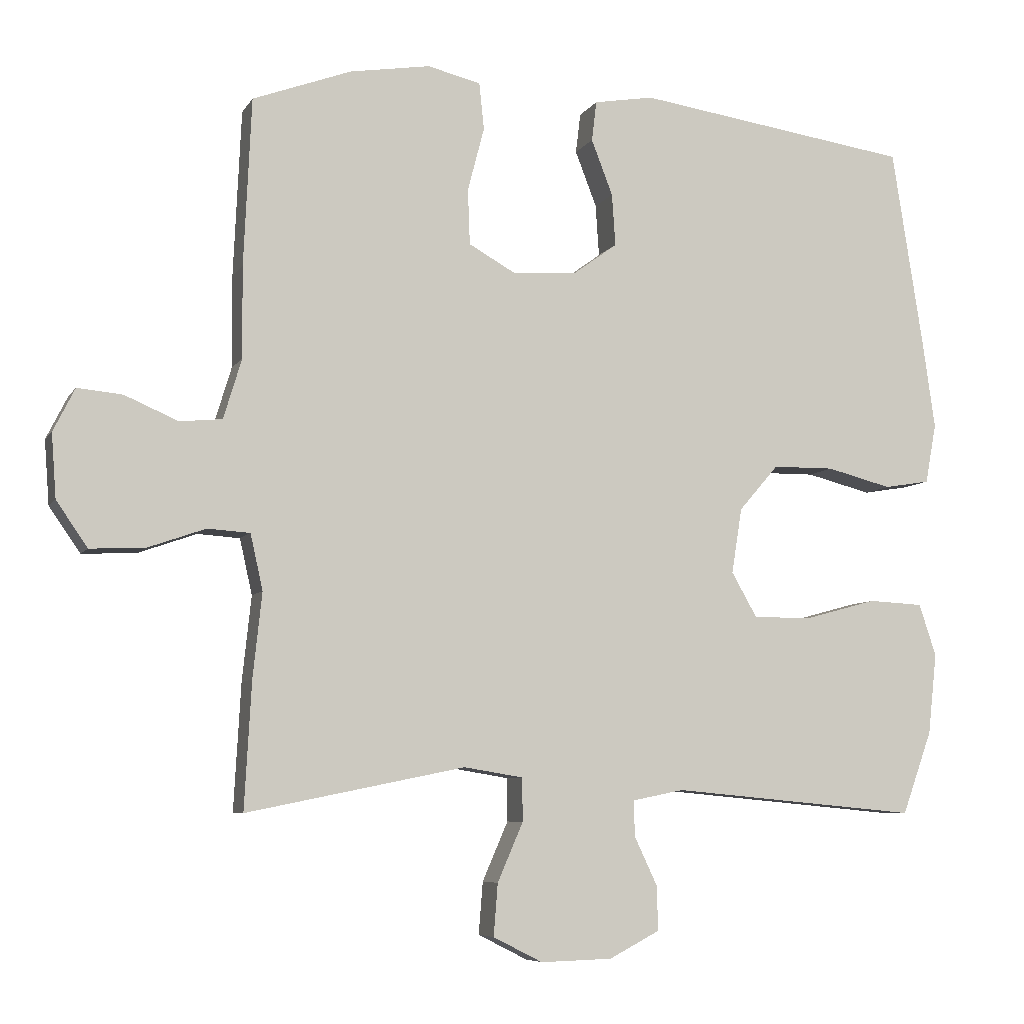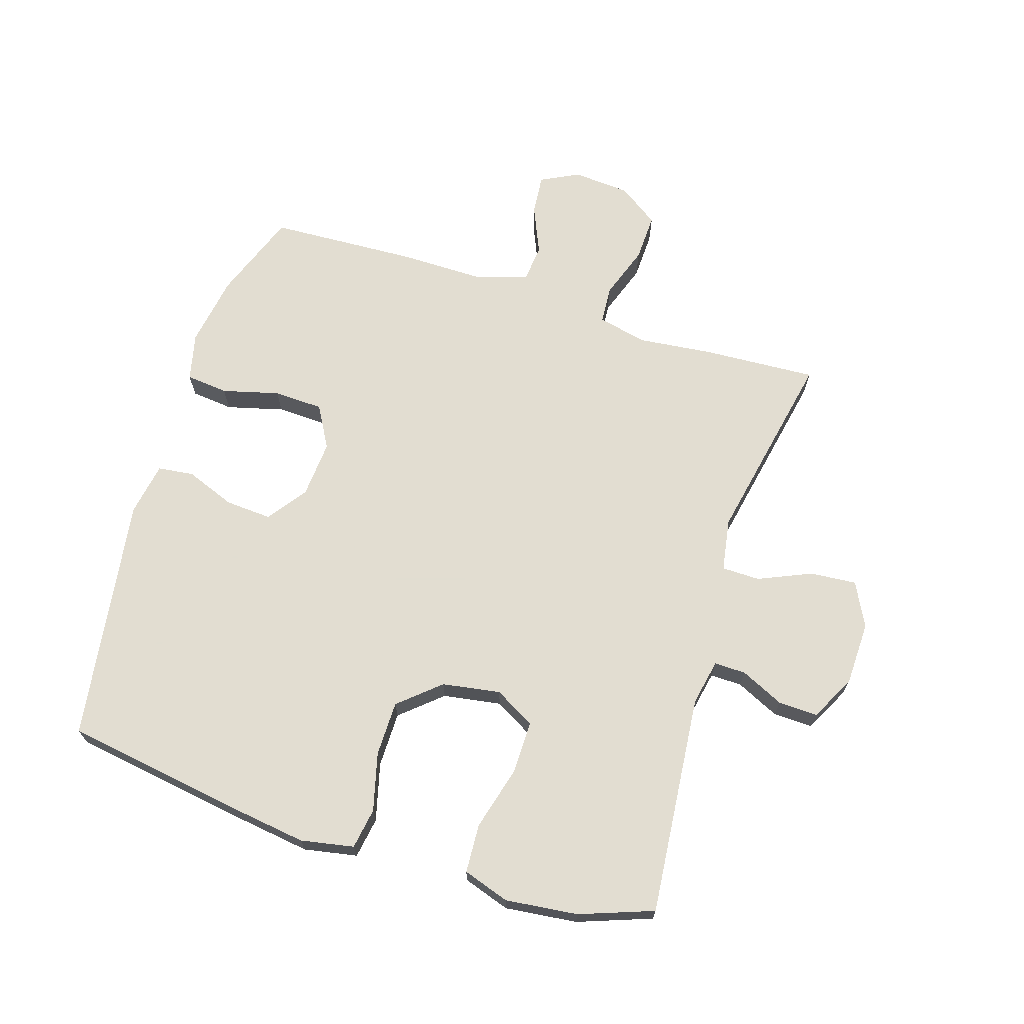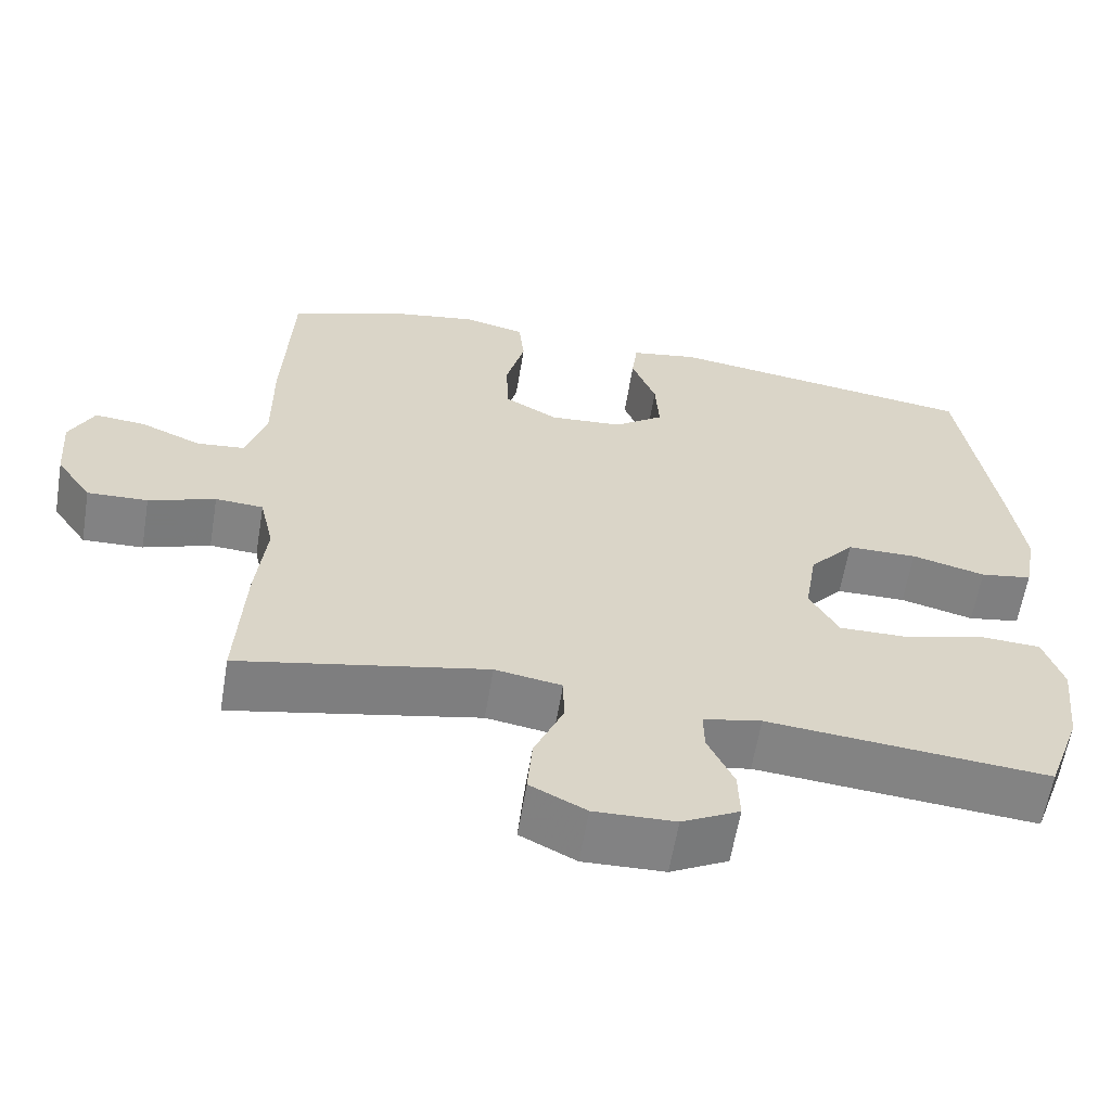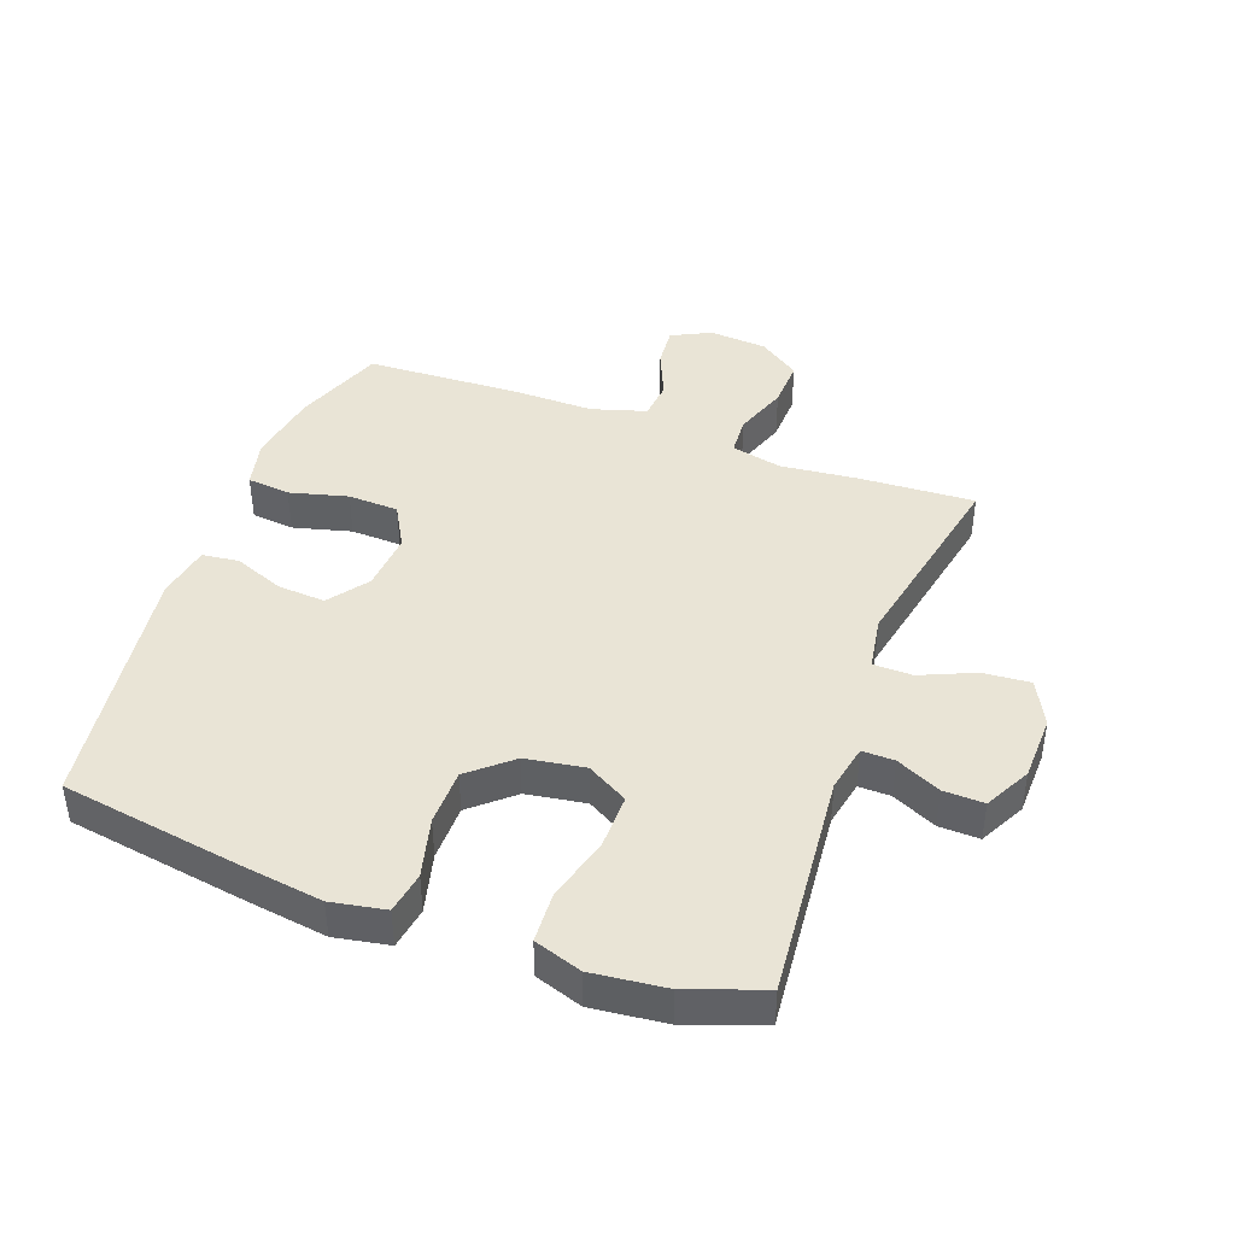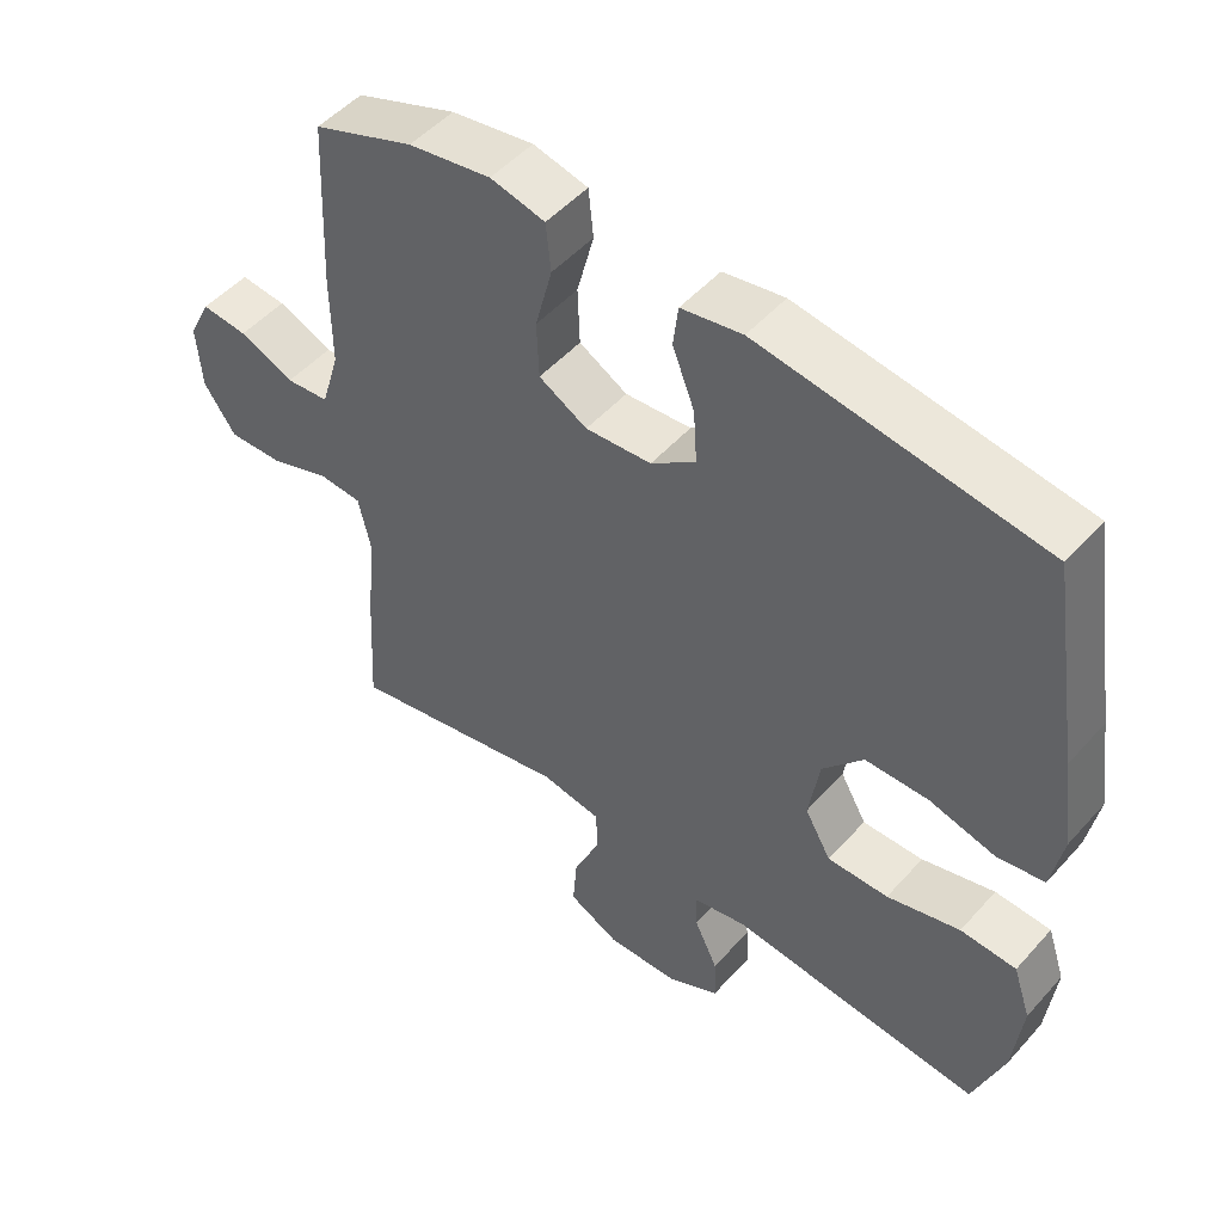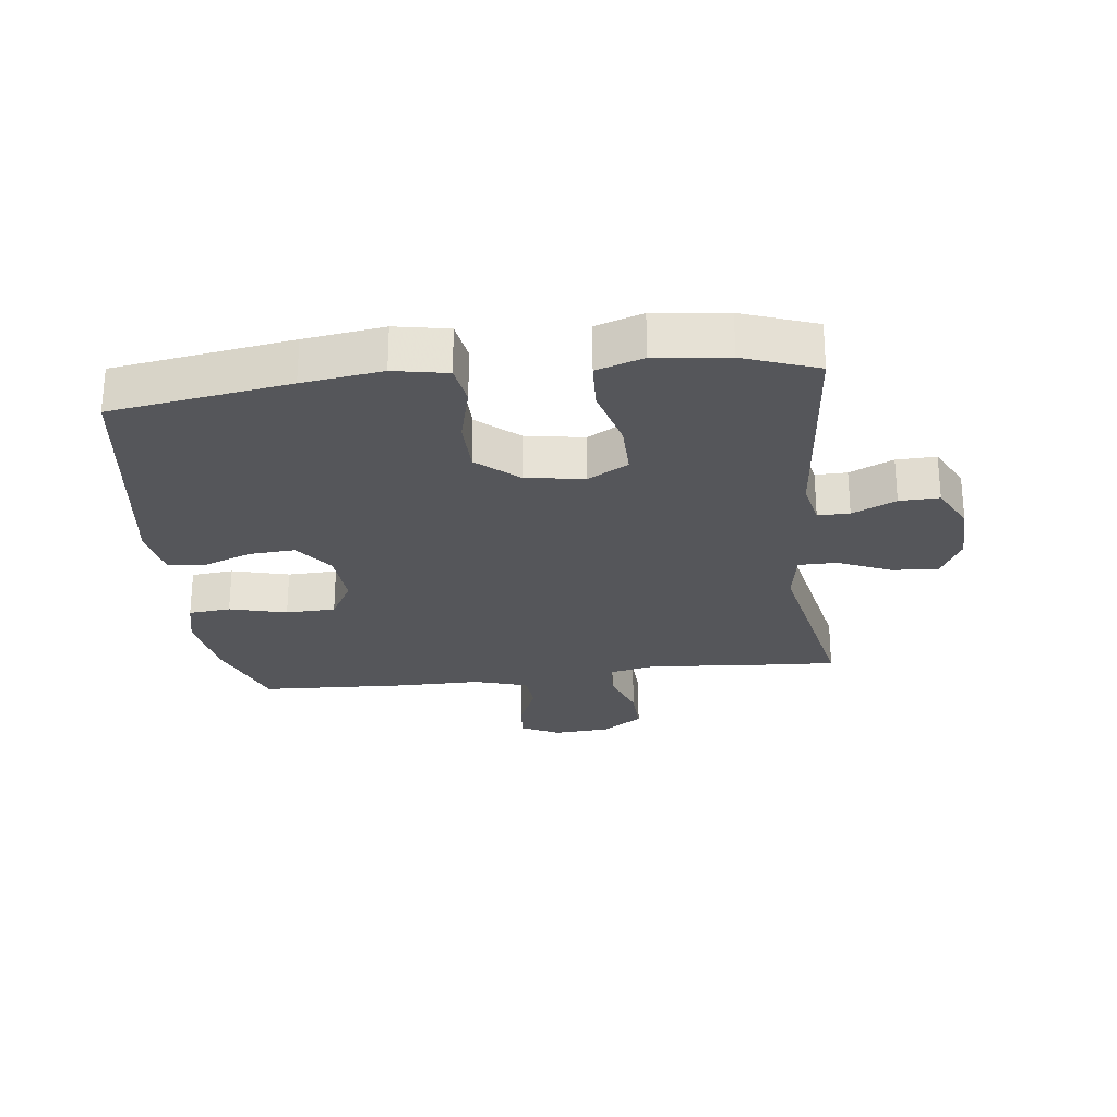
<metadata>
{"format":"obj","ext":"obj","renderer":"f3d","projection":"perspective","resolution":1024,"background":"white","views":[{"elev":-6.9,"azim":-18.2,"up":"+Z"},{"elev":68.6,"azim":107.4,"up":"+Y"},{"elev":-60.9,"azim":-9.4,"up":"+Z"},{"elev":42.6,"azim":110.2,"up":"+Y"},{"elev":50.0,"azim":39.9,"up":"+Z"},{"elev":-26.1,"azim":96.7,"up":"+Y"}]}
</metadata>
<code>
v 0.5 0.07 0.5
v 0.545 0.07 0.213
v 0.563 0.07 0.085
v 0.547 0.07 -0.001
v 0.481 0.07 -0.012
v 0.387 0.07 0.012
v 0.298 0.07 0.011
v 0.241 0.07 -0.055
v 0.226 0.07 -0.149
v 0.263 0.07 -0.214
v 0.349 0.07 -0.213
v 0.452 0.07 -0.185
v 0.531 0.07 -0.189
v 0.556 0.07 -0.264
v 0.543 0.07 -0.381
v 0.5 0.07 -0.5
v 0.143 0.07 -0.467
v 0.069 0.07 -0.482
v 0.07 0.07 -0.533
v 0.103 0.07 -0.603
v 0.105 0.07 -0.667
v 0.032 0.07 -0.705
v -0.071 0.07 -0.708
v -0.142 0.07 -0.672
v -0.136 0.07 -0.597
v -0.099 0.07 -0.512
v -0.1 0.07 -0.45
v -0.185 0.07 -0.436
v -0.5 0.07 -0.5
v -0.49 0.07 -0.318
v -0.477 0.07 -0.196
v -0.495 0.07 -0.116
v -0.556 0.07 -0.112
v -0.641 0.07 -0.142
v -0.718 0.07 -0.145
v -0.763 0.07 -0.08
v -0.77 0.07 0.012
v -0.739 0.07 0.074
v -0.674 0.07 0.068
v -0.597 0.07 0.035
v -0.536 0.07 0.041
v -0.51 0.07 0.127
v -0.511 0.07 0.259
v -0.5 0.07 0.5
v -0.358 0.07 0.553
v -0.242 0.07 0.572
v -0.165 0.07 0.554
v -0.158 0.07 0.486
v -0.182 0.07 0.394
v -0.179 0.07 0.314
v -0.111 0.07 0.276
v -0.018 0.07 0.283
v 0.045 0.07 0.329
v 0.04 0.07 0.404
v 0.009 0.07 0.484
v 0.016 0.07 0.542
v 0.102 0.07 0.557
v 0.5 0 0.5
v 0.545 0 0.213
v 0.563 0 0.085
v 0.547 0 -0.001
v 0.481 0 -0.012
v 0.387 0 0.012
v 0.298 0 0.011
v 0.241 0 -0.055
v 0.226 0 -0.149
v 0.263 0 -0.214
v 0.349 0 -0.213
v 0.452 0 -0.185
v 0.531 0 -0.189
v 0.556 0 -0.264
v 0.543 0 -0.381
v 0.5 0 -0.5
v 0.143 0 -0.467
v 0.069 0 -0.482
v 0.07 0 -0.533
v 0.103 0 -0.603
v 0.105 0 -0.667
v 0.032 0 -0.705
v -0.071 0 -0.708
v -0.142 0 -0.672
v -0.136 0 -0.597
v -0.099 0 -0.512
v -0.1 0 -0.45
v -0.185 0 -0.436
v -0.5 0 -0.5
v -0.49 0 -0.318
v -0.477 0 -0.196
v -0.495 0 -0.116
v -0.556 0 -0.112
v -0.641 0 -0.142
v -0.718 0 -0.145
v -0.763 0 -0.08
v -0.77 0 0.012
v -0.739 0 0.074
v -0.674 0 0.068
v -0.597 0 0.035
v -0.536 0 0.041
v -0.51 0 0.127
v -0.511 0 0.259
v -0.5 0 0.5
v -0.358 0 0.553
v -0.242 0 0.572
v -0.165 0 0.554
v -0.158 0 0.486
v -0.182 0 0.394
v -0.179 0 0.314
v -0.111 0 0.276
v -0.018 0 0.283
v 0.045 0 0.329
v 0.04 0 0.404
v 0.009 0 0.484
v 0.016 0 0.542
v 0.102 0 0.557
f 54 55 56 57
f 53 54 57 1
f 52 53 1 2
f 51 52 2 3
f 46 47 48 49
f 46 49 50
f 45 46 50
f 42 43 44 45
f 41 42 45 50
f 37 38 39 40
f 37 40 41
f 36 37 41
f 33 34 35 36
f 32 33 36 41
f 28 29 30 31
f 27 28 31 32
f 23 24 25 26
f 23 26 27
f 22 23 27
f 19 20 21 22
f 18 19 22 27
f 17 18 27 32
f 11 12 13 14
f 10 11 14 15
f 3 4 5 6
f 51 3 6 7
f 50 51 7 8
f 41 50 8 9
f 32 41 9 10
f 16 17 32
f 10 15 16 32
f 114 113 112 111
f 58 114 111 110
f 59 58 110 109
f 60 59 109 108
f 106 105 104 103
f 107 106 103
f 107 103 102
f 102 101 100 99
f 107 102 99 98
f 97 96 95 94
f 98 97 94
f 98 94 93
f 93 92 91 90
f 98 93 90 89
f 88 87 86 85
f 89 88 85 84
f 83 82 81 80
f 84 83 80
f 84 80 79
f 79 78 77 76
f 84 79 76 75
f 89 84 75 74
f 71 70 69 68
f 72 71 68 67
f 63 62 61 60
f 64 63 60 108
f 65 64 108 107
f 66 65 107 98
f 67 66 98 89
f 89 74 73
f 89 73 72 67
f 1 58 59 2
f 2 59 60 3
f 3 60 61 4
f 4 61 62 5
f 5 62 63 6
f 6 63 64 7
f 7 64 65 8
f 8 65 66 9
f 9 66 67 10
f 10 67 68 11
f 11 68 69 12
f 12 69 70 13
f 13 70 71 14
f 14 71 72 15
f 15 72 73 16
f 16 73 74 17
f 17 74 75 18
f 18 75 76 19
f 19 76 77 20
f 20 77 78 21
f 21 78 79 22
f 22 79 80 23
f 23 80 81 24
f 24 81 82 25
f 25 82 83 26
f 26 83 84 27
f 27 84 85 28
f 28 85 86 29
f 29 86 87 30
f 30 87 88 31
f 31 88 89 32
f 32 89 90 33
f 33 90 91 34
f 34 91 92 35
f 35 92 93 36
f 36 93 94 37
f 37 94 95 38
f 38 95 96 39
f 39 96 97 40
f 40 97 98 41
f 41 98 99 42
f 42 99 100 43
f 43 100 101 44
f 44 101 102 45
f 45 102 103 46
f 46 103 104 47
f 47 104 105 48
f 48 105 106 49
f 49 106 107 50
f 50 107 108 51
f 51 108 109 52
f 52 109 110 53
f 53 110 111 54
f 54 111 112 55
f 55 112 113 56
f 56 113 114 57
f 57 114 58 1

</code>
